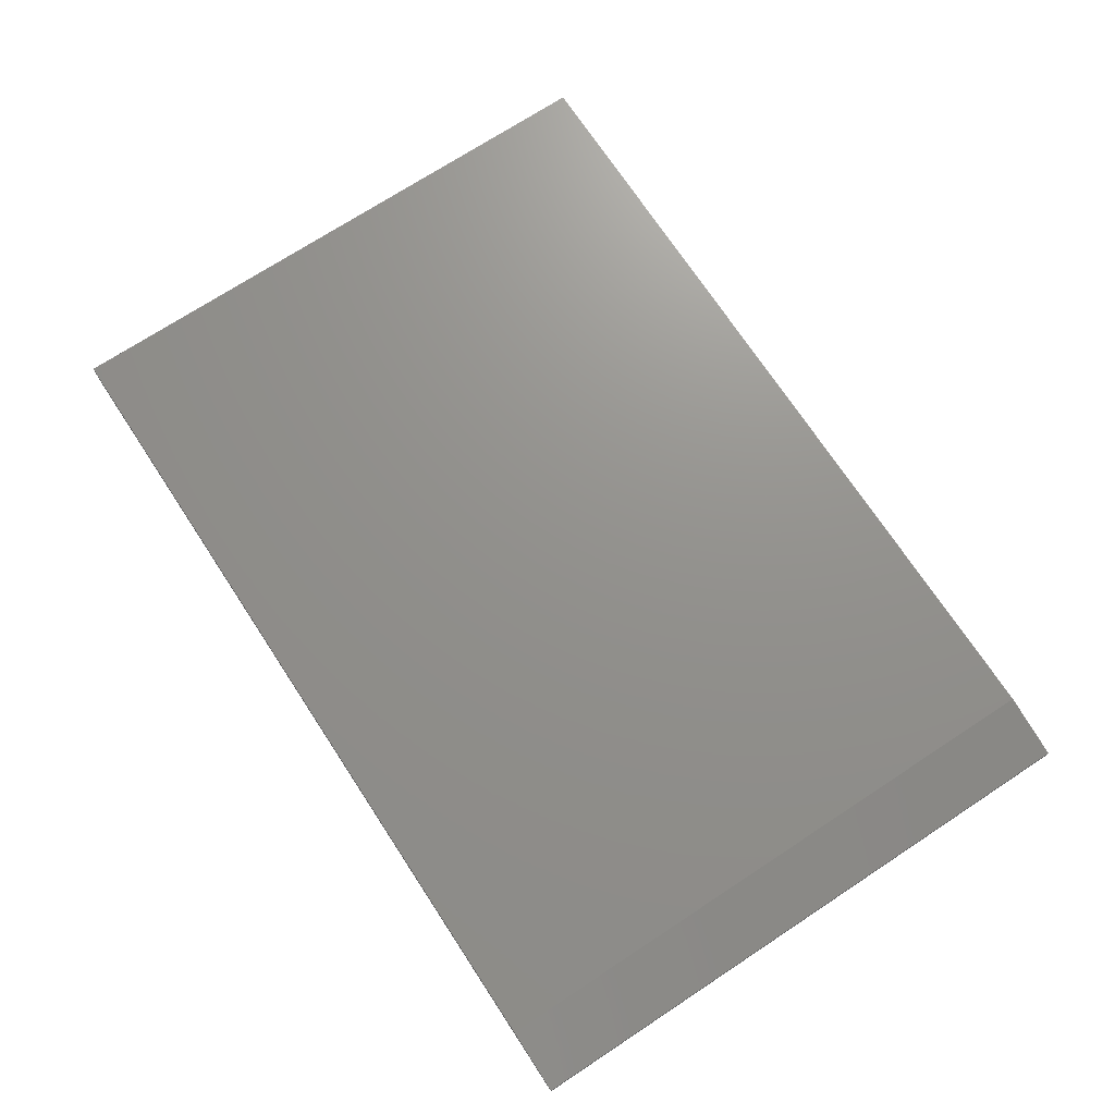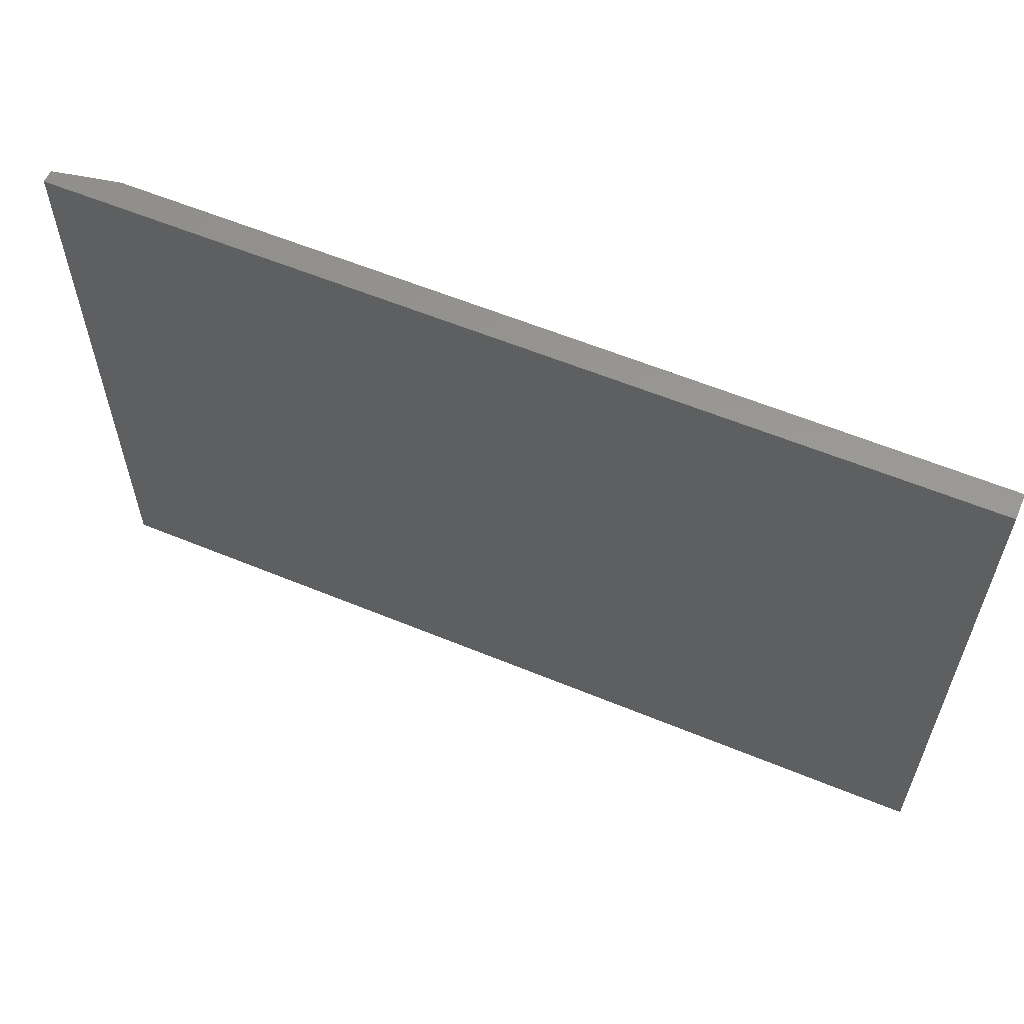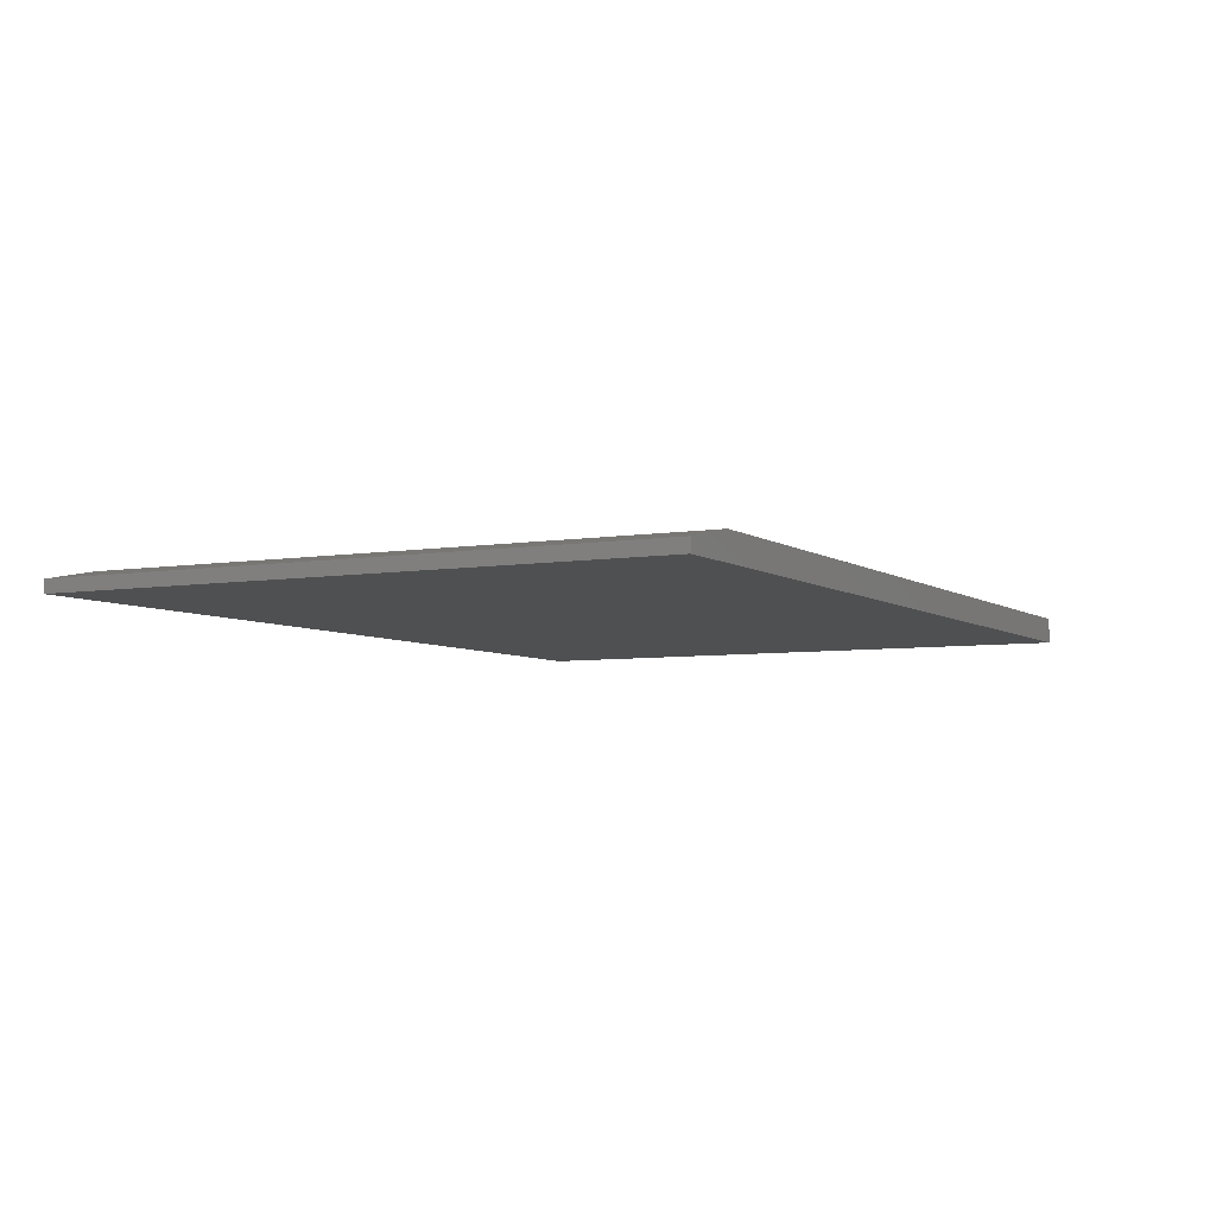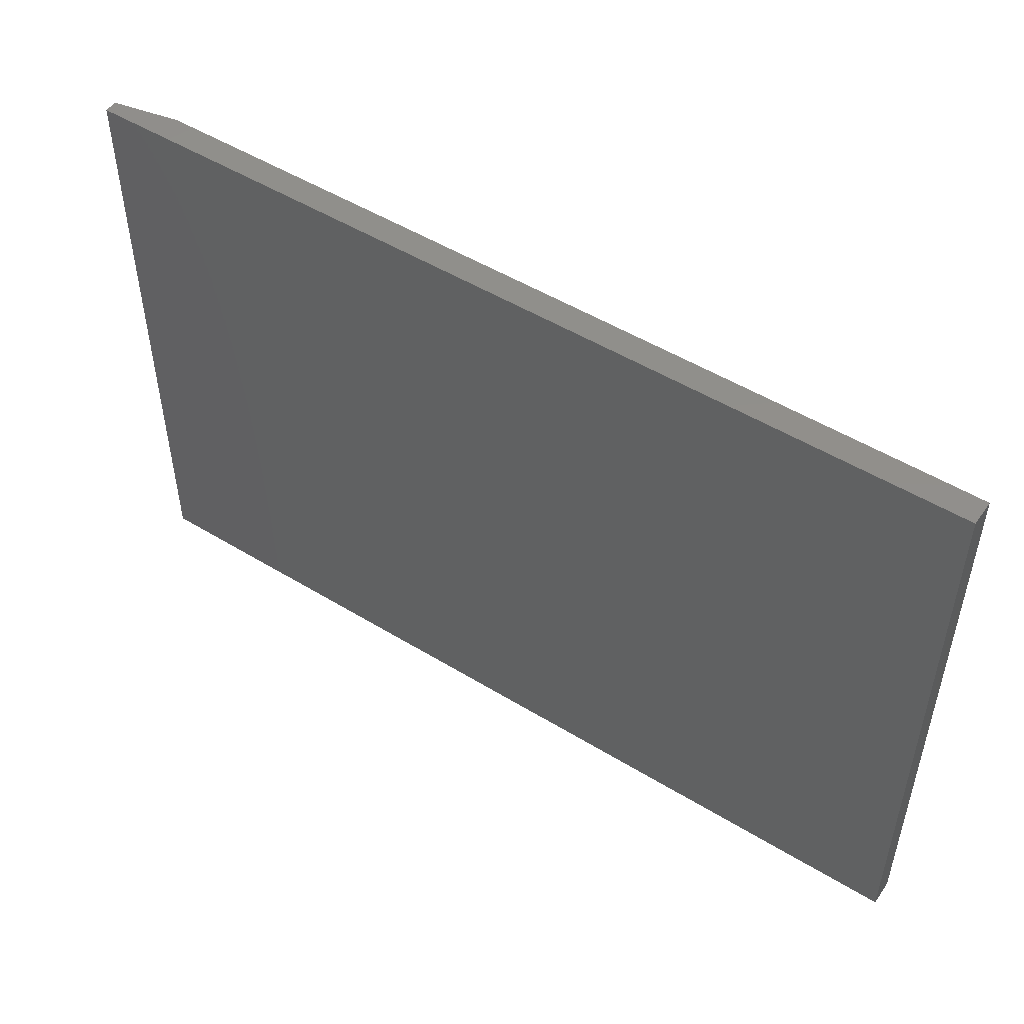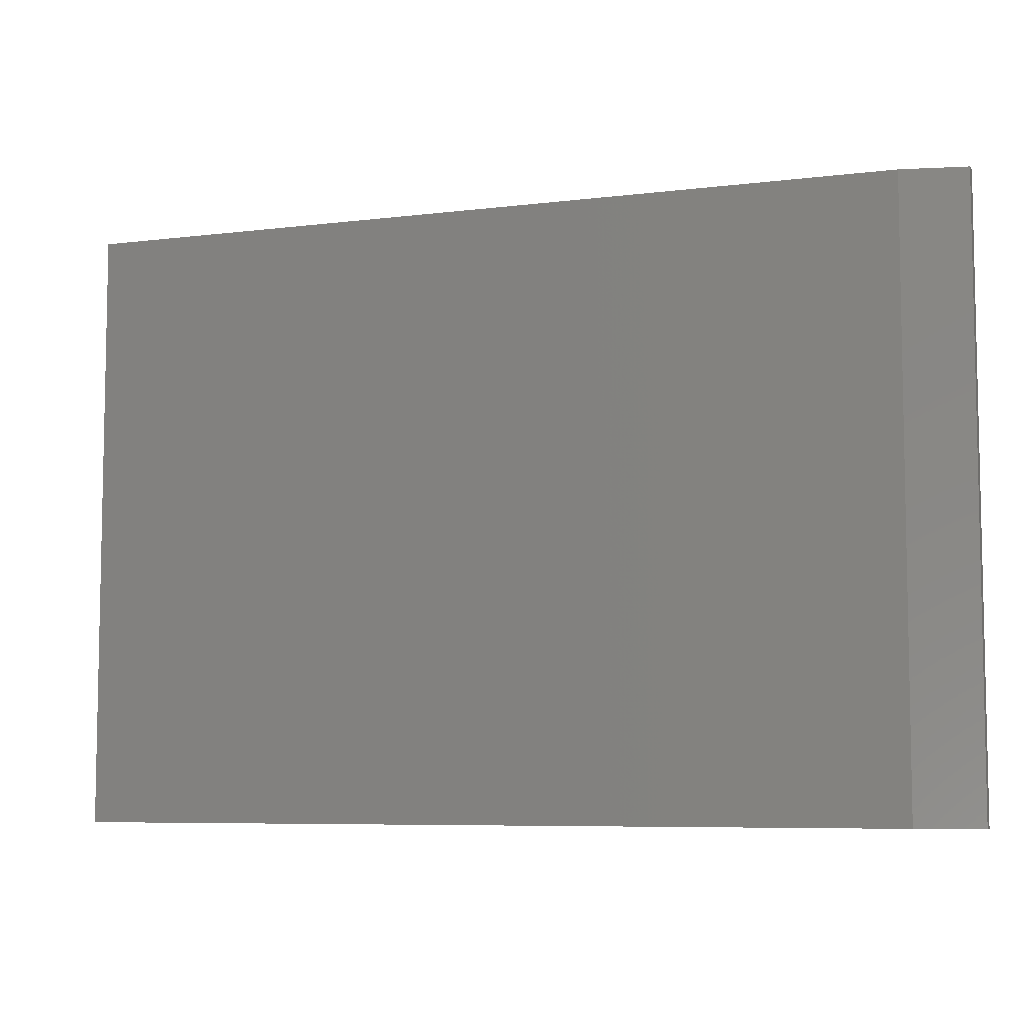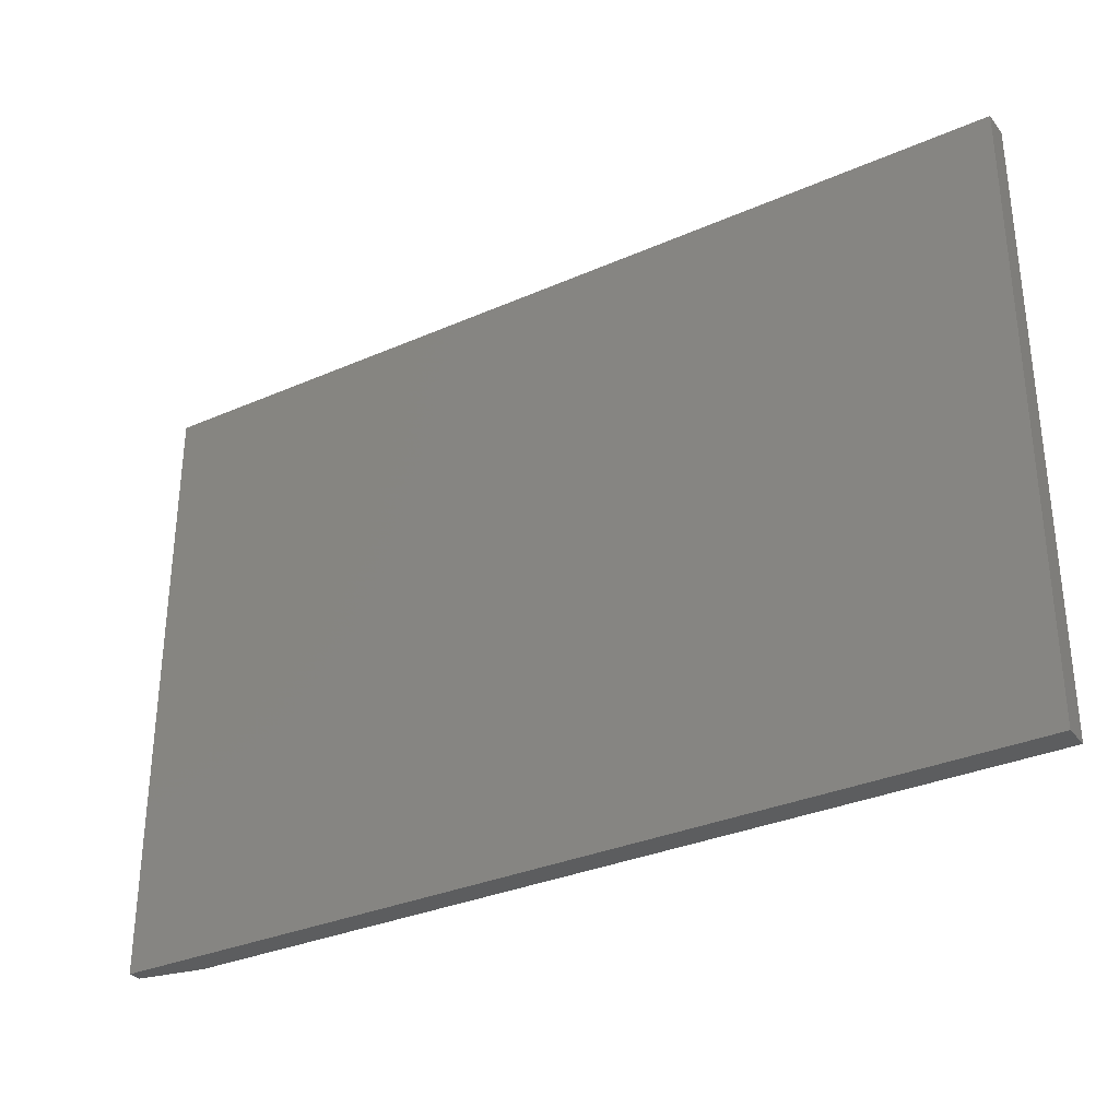
<metadata>
{"format":"stl","ext":"stl","renderer":"f3d","projection":"perspective","resolution":1024,"background":"white","views":[{"elev":72.0,"azim":-123.3,"up":"+Y"},{"elev":59.2,"azim":23.0,"up":"+Z"},{"elev":-5.5,"azim":-62.3,"up":"+Y"},{"elev":50.6,"azim":33.8,"up":"+Z"},{"elev":-7.0,"azim":-160.2,"up":"+Z"},{"elev":-32.1,"azim":31.6,"up":"+Z"}]}
</metadata>
<code>
# stl→obj: 10 verts, 16 faces
v -0.6719 8.674e-18 -0.2734
v -0.6719 4.958e-17 0.4634
v 0.3438 1.214e-16 -0.2734
v 0.3438 1.623e-16 0.4634
v -0.75 -0.03125 0.4634
v -0.75 -0.01562 0.4634
v -0.75 -0.03125 -0.2734
v -0.75 -0.01562 -0.2734
v 0.3438 -0.03125 0.4634
v 0.3438 -0.03125 -0.2734
f 1 2 3
f 3 2 4
f 5 6 7
f 7 6 8
f 9 4 5
f 5 4 2
f 5 2 6
f 3 10 1
f 1 10 7
f 1 7 8
f 6 2 8
f 8 2 1
f 7 10 5
f 5 10 9
f 10 3 9
f 9 3 4

</code>
